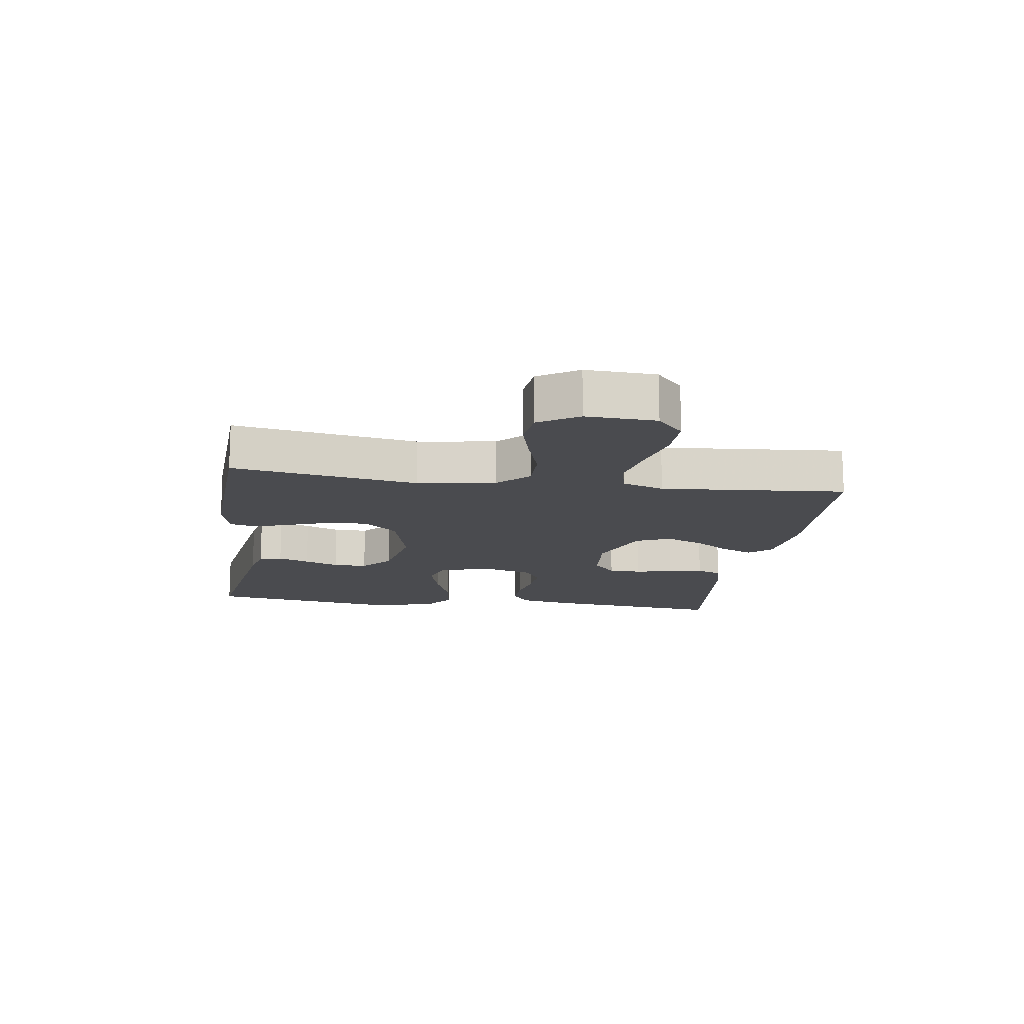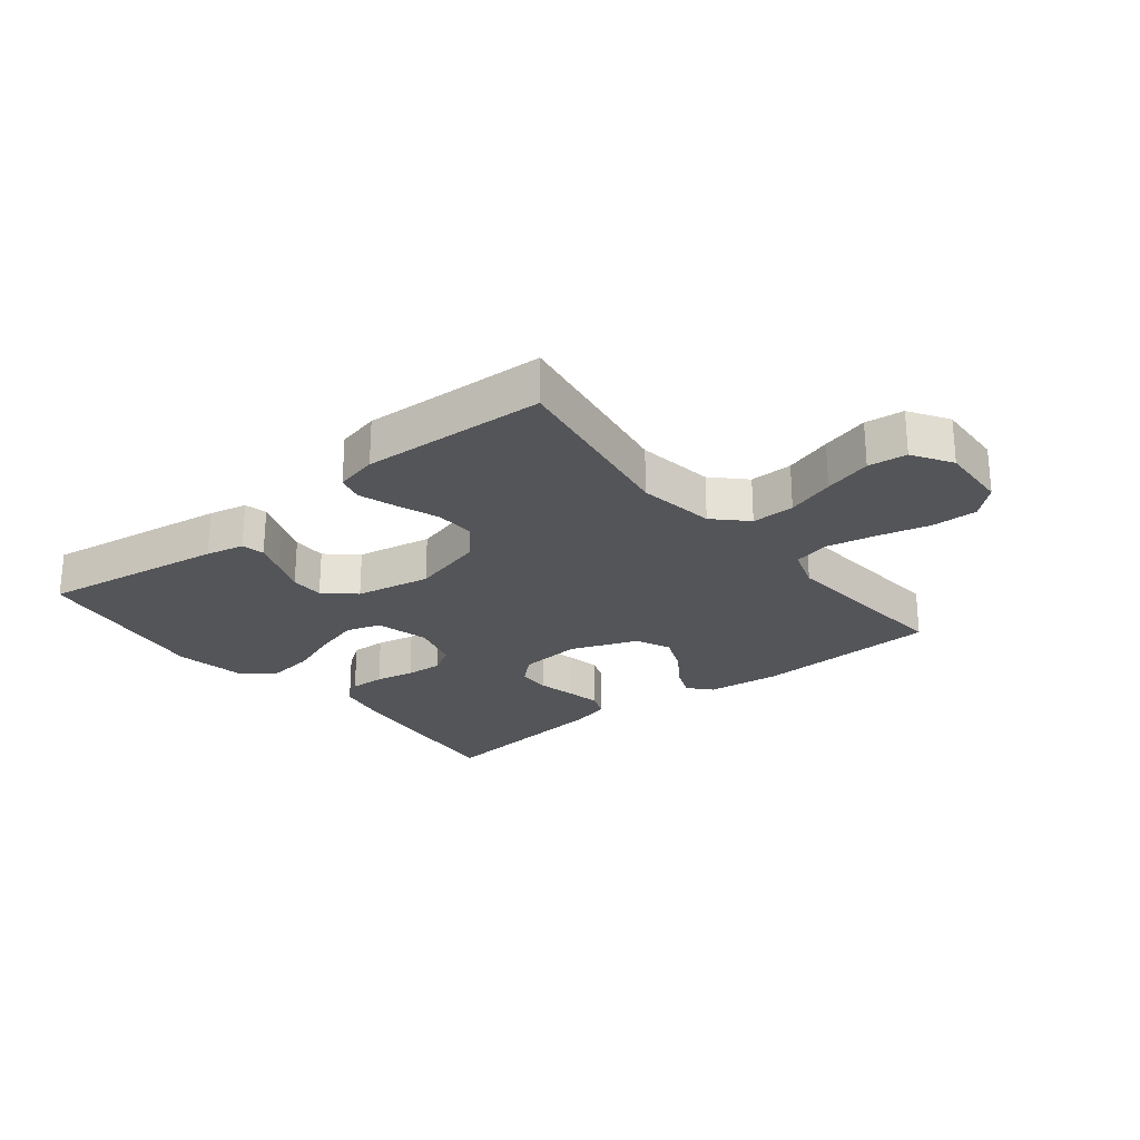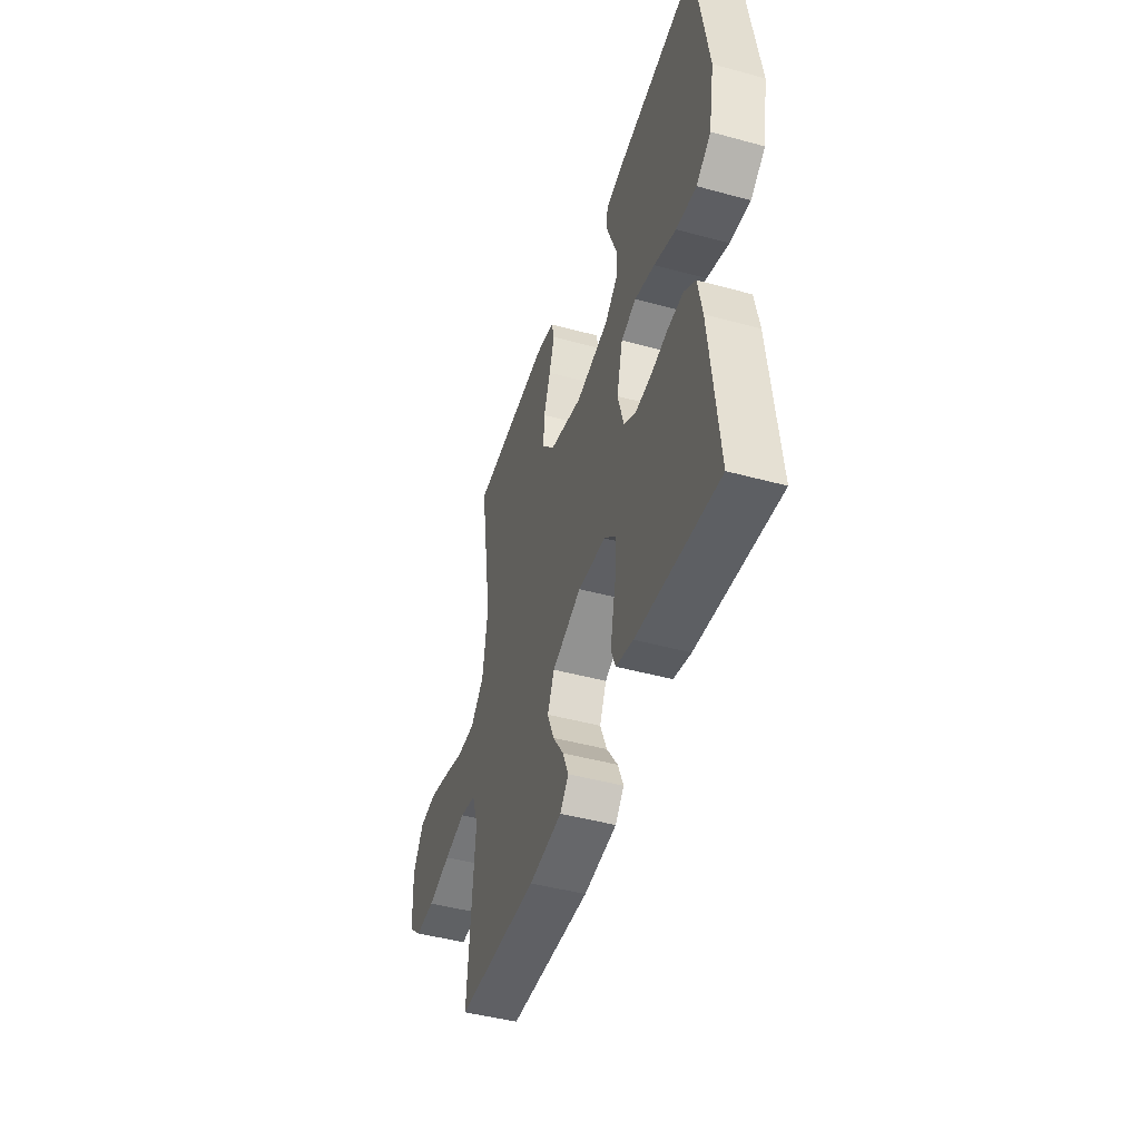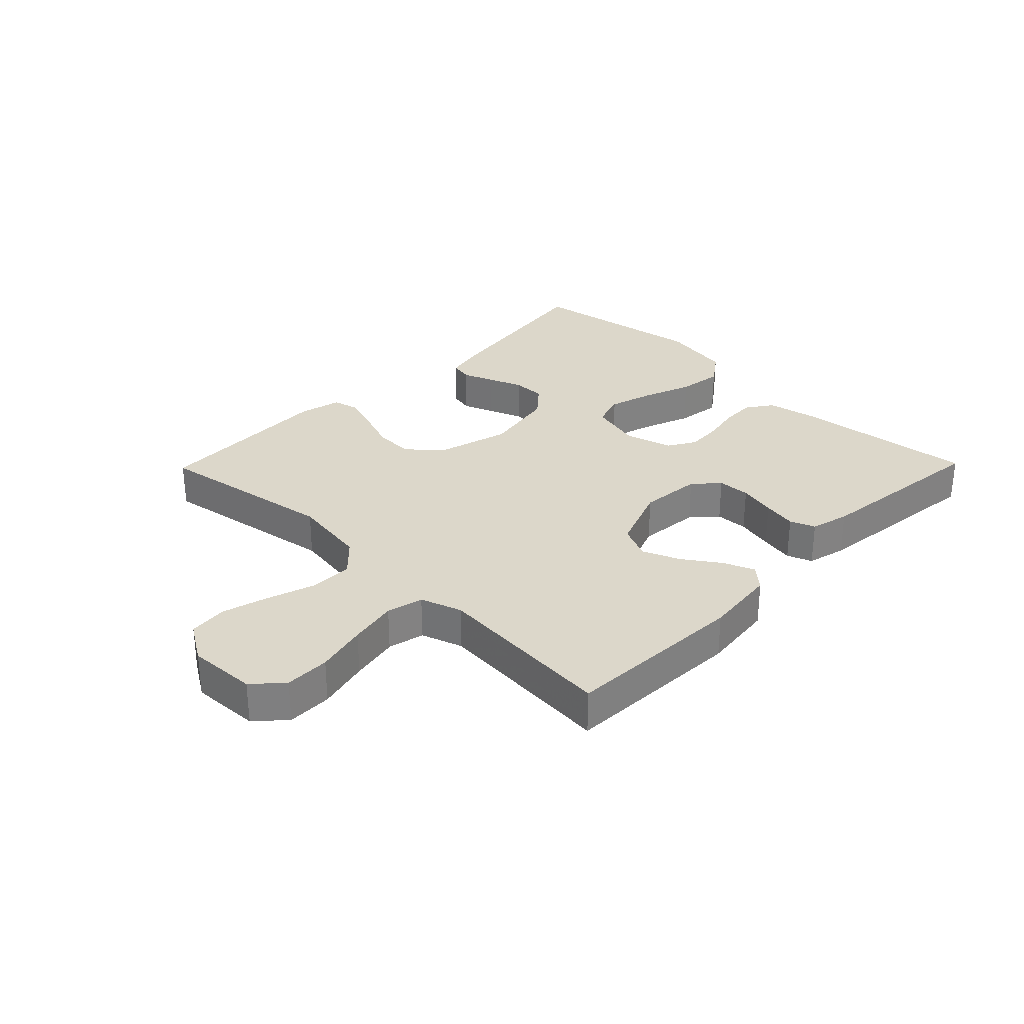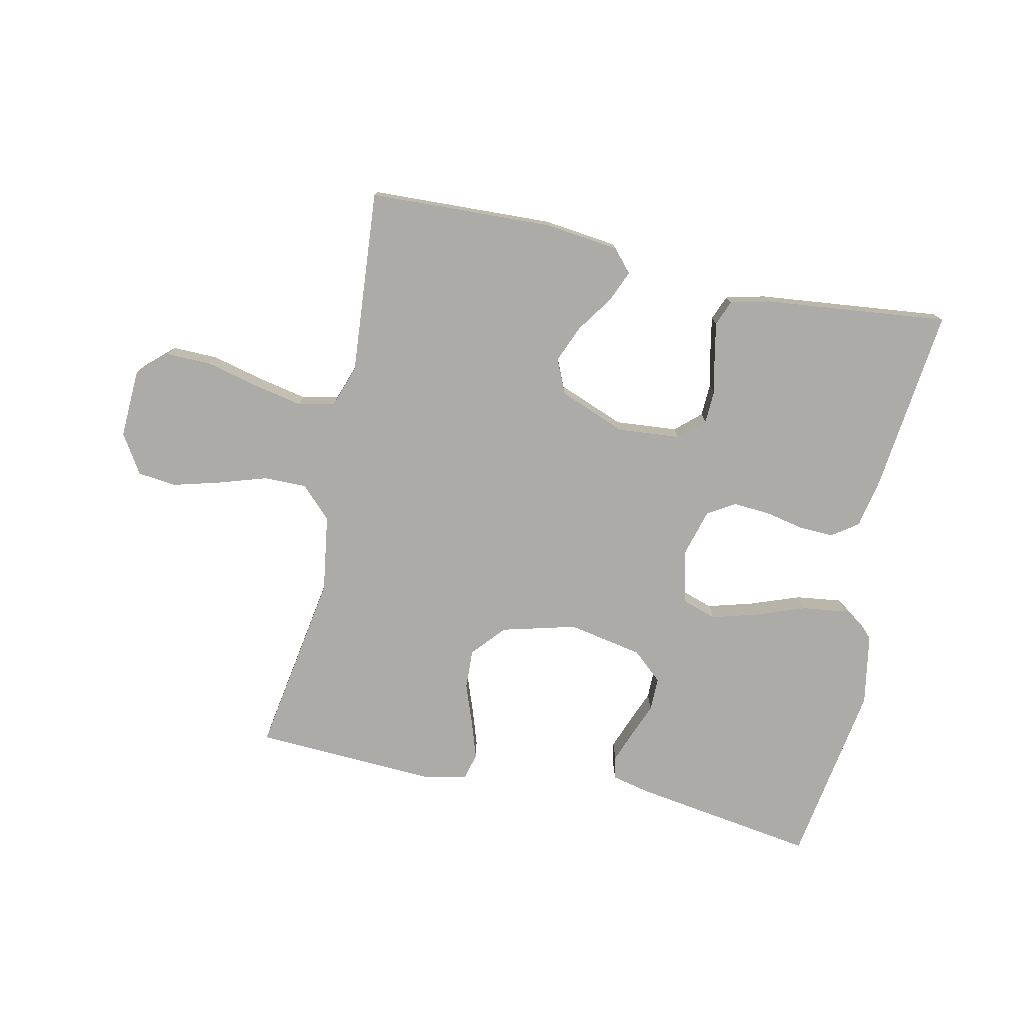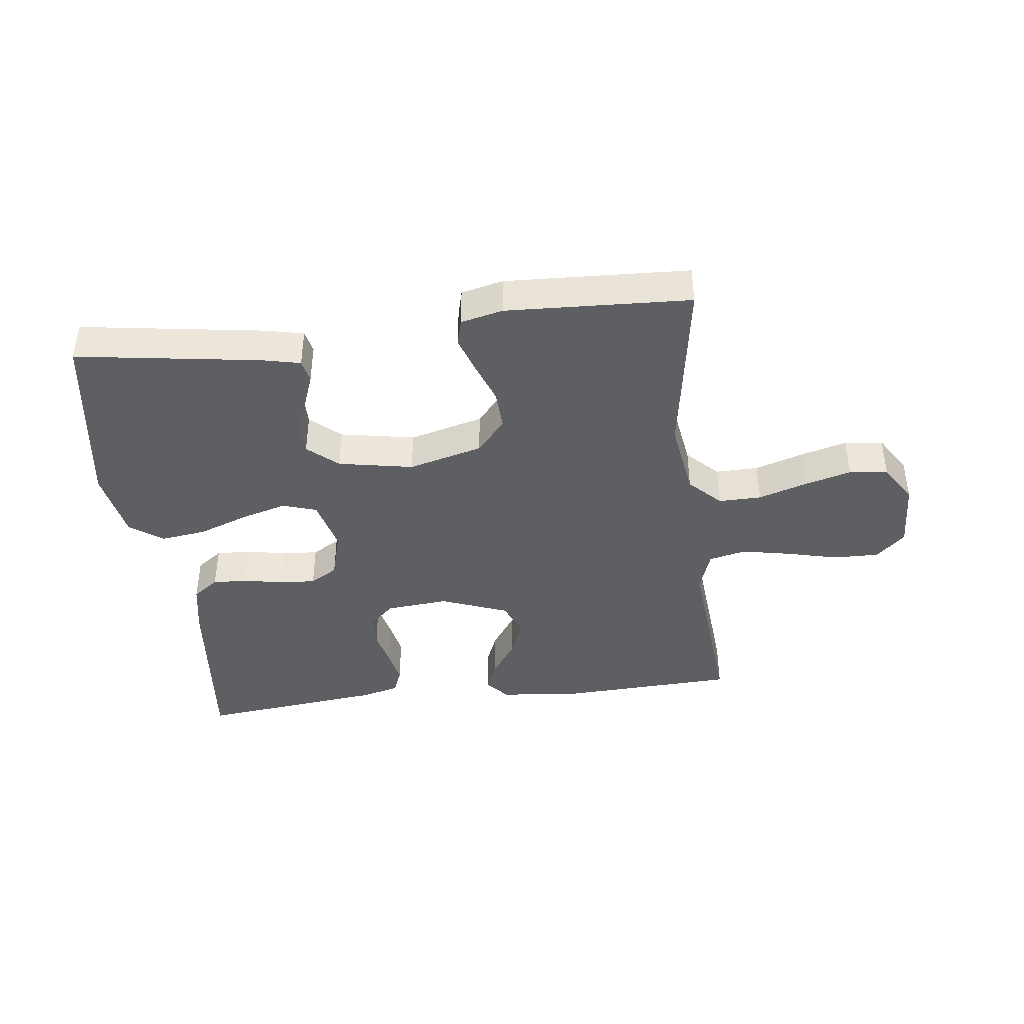
<metadata>
{"format":"obj","ext":"obj","renderer":"f3d","projection":"perspective","resolution":1024,"background":"white","views":[{"elev":-14.3,"azim":81.7,"up":"+Y"},{"elev":-24.8,"azim":38.7,"up":"+Y"},{"elev":-45.7,"azim":-107.4,"up":"+Z"},{"elev":30.4,"azim":134.3,"up":"+Y"},{"elev":-76.4,"azim":167.7,"up":"+Y"},{"elev":-41.6,"azim":7.0,"up":"+Y"}]}
</metadata>
<code>
v 0.5 0.07 0.5
v 0.452 0.07 0.2
v 0.471 0.07 0.074
v 0.521 0.07 0.024
v 0.591 0.07 0.025
v 0.669 0.07 0.05
v 0.746 0.07 0.071
v 0.809 0.07 0.064
v 0.849 0.07 0
v 0.844 0.07 -0.113
v 0.797 0.07 -0.156
v 0.723 0.07 -0.155
v 0.638 0.07 -0.134
v 0.558 0.07 -0.118
v 0.498 0.07 -0.132
v 0.475 0.07 -0.2
v 0.5 0.07 -0.5
v 0.2 0.07 -0.513
v 0.079 0.07 -0.499
v 0.047 0.07 -0.463
v 0.068 0.07 -0.412
v 0.109 0.07 -0.352
v 0.134 0.07 -0.291
v 0.109 0.07 -0.235
v 0 0.07 -0.193
v -0.102 0.07 -0.202
v -0.143 0.07 -0.239
v -0.145 0.07 -0.293
v -0.131 0.07 -0.354
v -0.12 0.07 -0.41
v -0.136 0.07 -0.451
v -0.2 0.07 -0.467
v -0.5 0.07 -0.5
v -0.468 0.07 -0.2
v -0.452 0.07 -0.117
v -0.41 0.07 -0.087
v -0.353 0.07 -0.089
v -0.29 0.07 -0.102
v -0.23 0.07 -0.106
v -0.185 0.07 -0.079
v -0.163 0.07 0
v -0.185 0.07 0.087
v -0.241 0.07 0.105
v -0.315 0.07 0.084
v -0.396 0.07 0.054
v -0.471 0.07 0.044
v -0.525 0.07 0.083
v -0.546 0.07 0.2
v -0.5 0.07 0.5
v -0.2 0.07 0.455
v -0.138 0.07 0.441
v -0.13 0.07 0.404
v -0.149 0.07 0.353
v -0.171 0.07 0.297
v -0.171 0.07 0.242
v -0.122 0.07 0.199
v 0 0.07 0.176
v 0.121 0.07 0.208
v 0.168 0.07 0.262
v 0.165 0.07 0.327
v 0.14 0.07 0.395
v 0.12 0.07 0.455
v 0.131 0.07 0.498
v 0.2 0.07 0.514
v 0.5 0 0.5
v 0.452 0 0.2
v 0.471 0 0.074
v 0.521 0 0.024
v 0.591 0 0.025
v 0.669 0 0.05
v 0.746 0 0.071
v 0.809 0 0.064
v 0.849 0 0
v 0.844 0 -0.113
v 0.797 0 -0.156
v 0.723 0 -0.155
v 0.638 0 -0.134
v 0.558 0 -0.118
v 0.498 0 -0.132
v 0.475 0 -0.2
v 0.5 0 -0.5
v 0.2 0 -0.513
v 0.079 0 -0.499
v 0.047 0 -0.463
v 0.068 0 -0.412
v 0.109 0 -0.352
v 0.134 0 -0.291
v 0.109 0 -0.235
v 0 0 -0.193
v -0.102 0 -0.202
v -0.143 0 -0.239
v -0.145 0 -0.293
v -0.131 0 -0.354
v -0.12 0 -0.41
v -0.136 0 -0.451
v -0.2 0 -0.467
v -0.5 0 -0.5
v -0.468 0 -0.2
v -0.452 0 -0.117
v -0.41 0 -0.087
v -0.353 0 -0.089
v -0.29 0 -0.102
v -0.23 0 -0.106
v -0.185 0 -0.079
v -0.163 0 0
v -0.185 0 0.087
v -0.241 0 0.105
v -0.315 0 0.084
v -0.396 0 0.054
v -0.471 0 0.044
v -0.525 0 0.083
v -0.546 0 0.2
v -0.5 0 0.5
v -0.2 0 0.455
v -0.138 0 0.441
v -0.13 0 0.404
v -0.149 0 0.353
v -0.171 0 0.297
v -0.171 0 0.242
v -0.122 0 0.199
v 0 0 0.176
v 0.121 0 0.208
v 0.168 0 0.262
v 0.165 0 0.327
v 0.14 0 0.395
v 0.12 0 0.455
v 0.131 0 0.498
v 0.2 0 0.514
f 63 64 1 2
f 60 61 62 63
f 60 63 2 3
f 59 60 3 4
f 58 59 4
f 57 58 4
f 56 57 4
f 51 52 53 54
f 49 50 51 54
f 49 54 55
f 48 49 55 56
f 44 45 46 47
f 43 44 47 48
f 35 36 37 38
f 35 38 39
f 34 35 39
f 33 34 39
f 32 33 39 40
f 28 29 30 31
f 28 31 32 40
f 19 20 21 22
f 19 22 23
f 16 17 18 19
f 15 16 19 23
f 10 11 12 13
f 10 13 14
f 9 10 14
f 8 9 14 15
f 5 6 7 8
f 43 48 56 4
f 27 28 40 41
f 26 27 41
f 25 26 41 42
f 24 25 42
f 8 15 23 24
f 5 8 24
f 4 5 24
f 4 24 42
f 4 42 43
f 66 65 128 127
f 127 126 125 124
f 67 66 127 124
f 68 67 124 123
f 68 123 122
f 68 122 121
f 68 121 120
f 118 117 116 115
f 118 115 114 113
f 119 118 113
f 120 119 113 112
f 111 110 109 108
f 112 111 108 107
f 102 101 100 99
f 103 102 99
f 103 99 98
f 103 98 97
f 104 103 97 96
f 95 94 93 92
f 104 96 95 92
f 86 85 84 83
f 87 86 83
f 83 82 81 80
f 87 83 80 79
f 77 76 75 74
f 78 77 74
f 78 74 73
f 79 78 73 72
f 72 71 70 69
f 68 120 112 107
f 105 104 92 91
f 105 91 90
f 106 105 90 89
f 106 89 88
f 88 87 79 72
f 88 72 69
f 88 69 68
f 106 88 68
f 107 106 68
f 1 65 66 2
f 2 66 67 3
f 3 67 68 4
f 4 68 69 5
f 5 69 70 6
f 6 70 71 7
f 7 71 72 8
f 8 72 73 9
f 9 73 74 10
f 10 74 75 11
f 11 75 76 12
f 12 76 77 13
f 13 77 78 14
f 14 78 79 15
f 15 79 80 16
f 16 80 81 17
f 17 81 82 18
f 18 82 83 19
f 19 83 84 20
f 20 84 85 21
f 21 85 86 22
f 22 86 87 23
f 23 87 88 24
f 24 88 89 25
f 25 89 90 26
f 26 90 91 27
f 27 91 92 28
f 28 92 93 29
f 29 93 94 30
f 30 94 95 31
f 31 95 96 32
f 32 96 97 33
f 33 97 98 34
f 34 98 99 35
f 35 99 100 36
f 36 100 101 37
f 37 101 102 38
f 38 102 103 39
f 39 103 104 40
f 40 104 105 41
f 41 105 106 42
f 42 106 107 43
f 43 107 108 44
f 44 108 109 45
f 45 109 110 46
f 46 110 111 47
f 47 111 112 48
f 48 112 113 49
f 49 113 114 50
f 50 114 115 51
f 51 115 116 52
f 52 116 117 53
f 53 117 118 54
f 54 118 119 55
f 55 119 120 56
f 56 120 121 57
f 57 121 122 58
f 58 122 123 59
f 59 123 124 60
f 60 124 125 61
f 61 125 126 62
f 62 126 127 63
f 63 127 128 64
f 64 128 65 1

</code>
